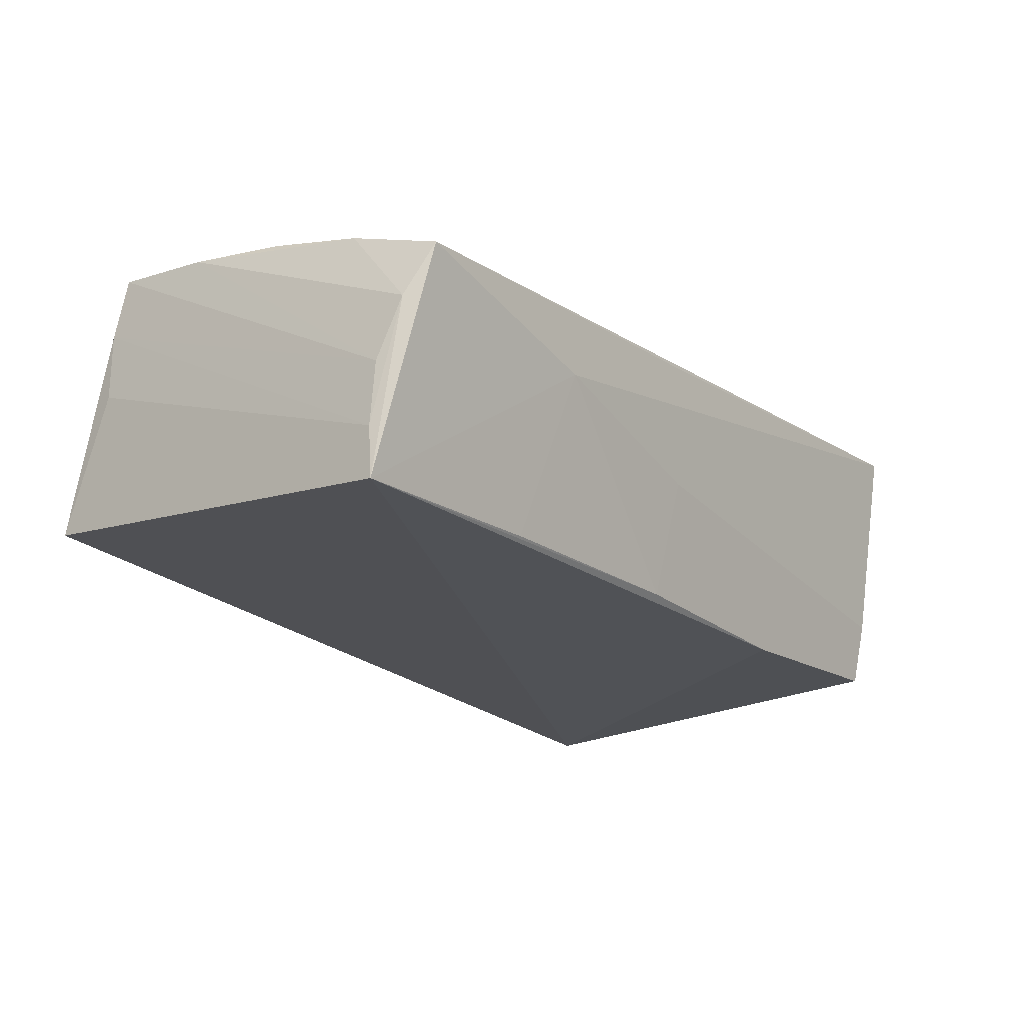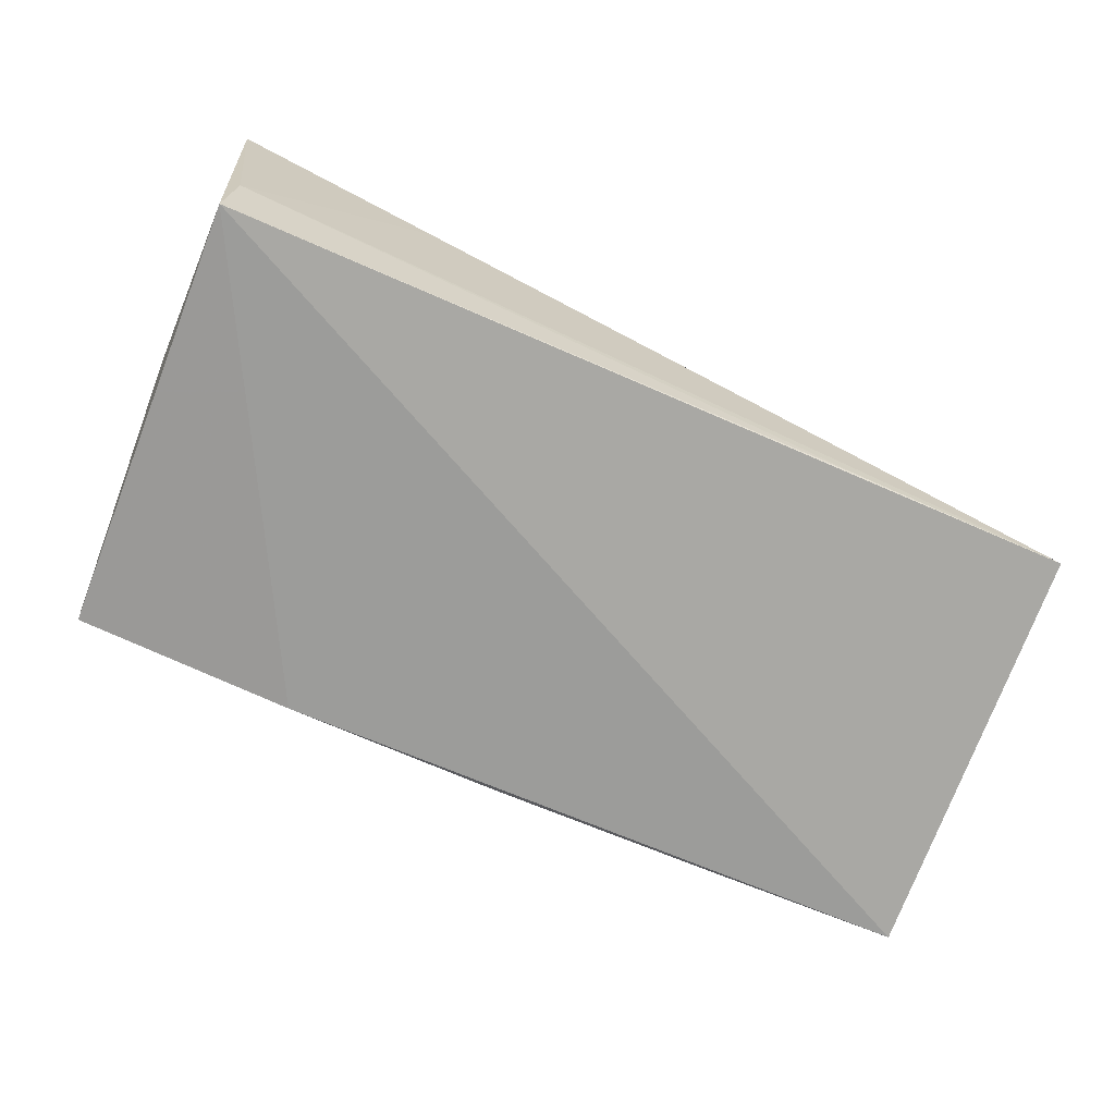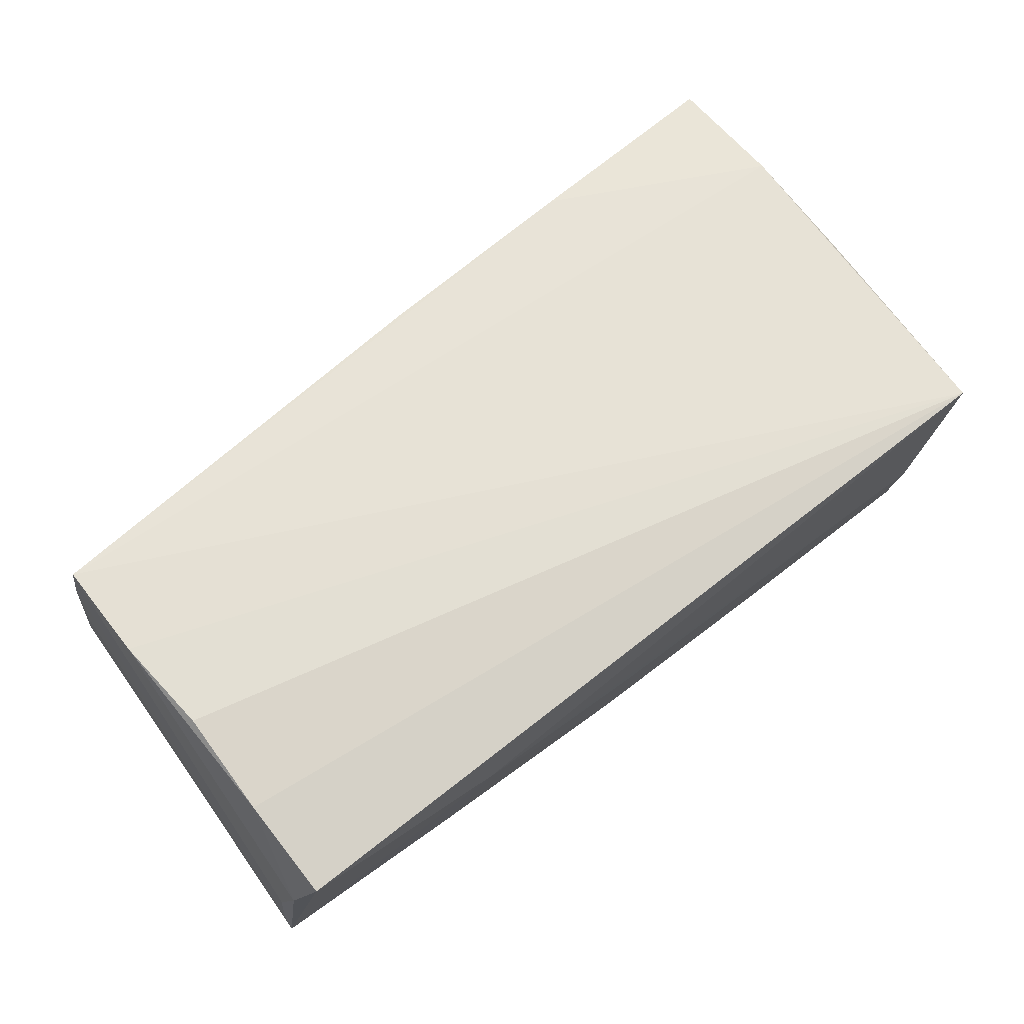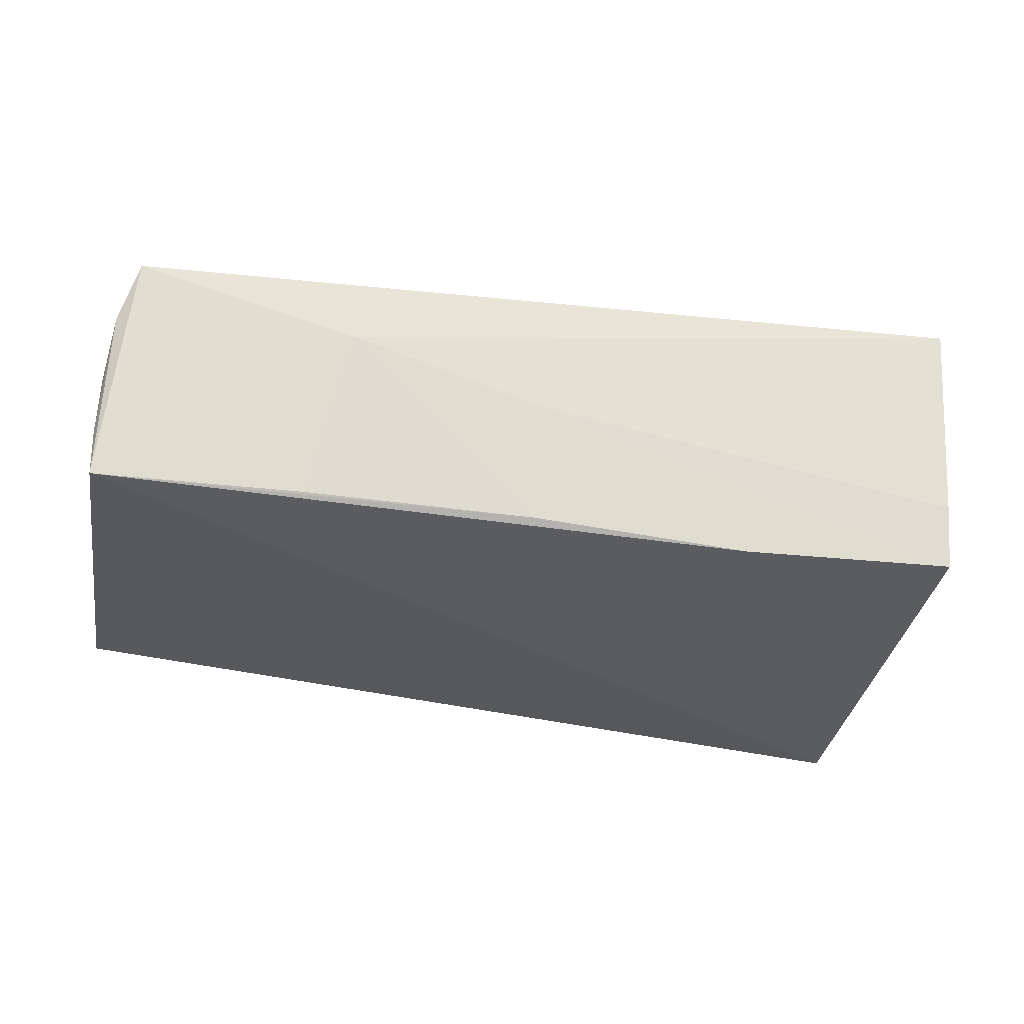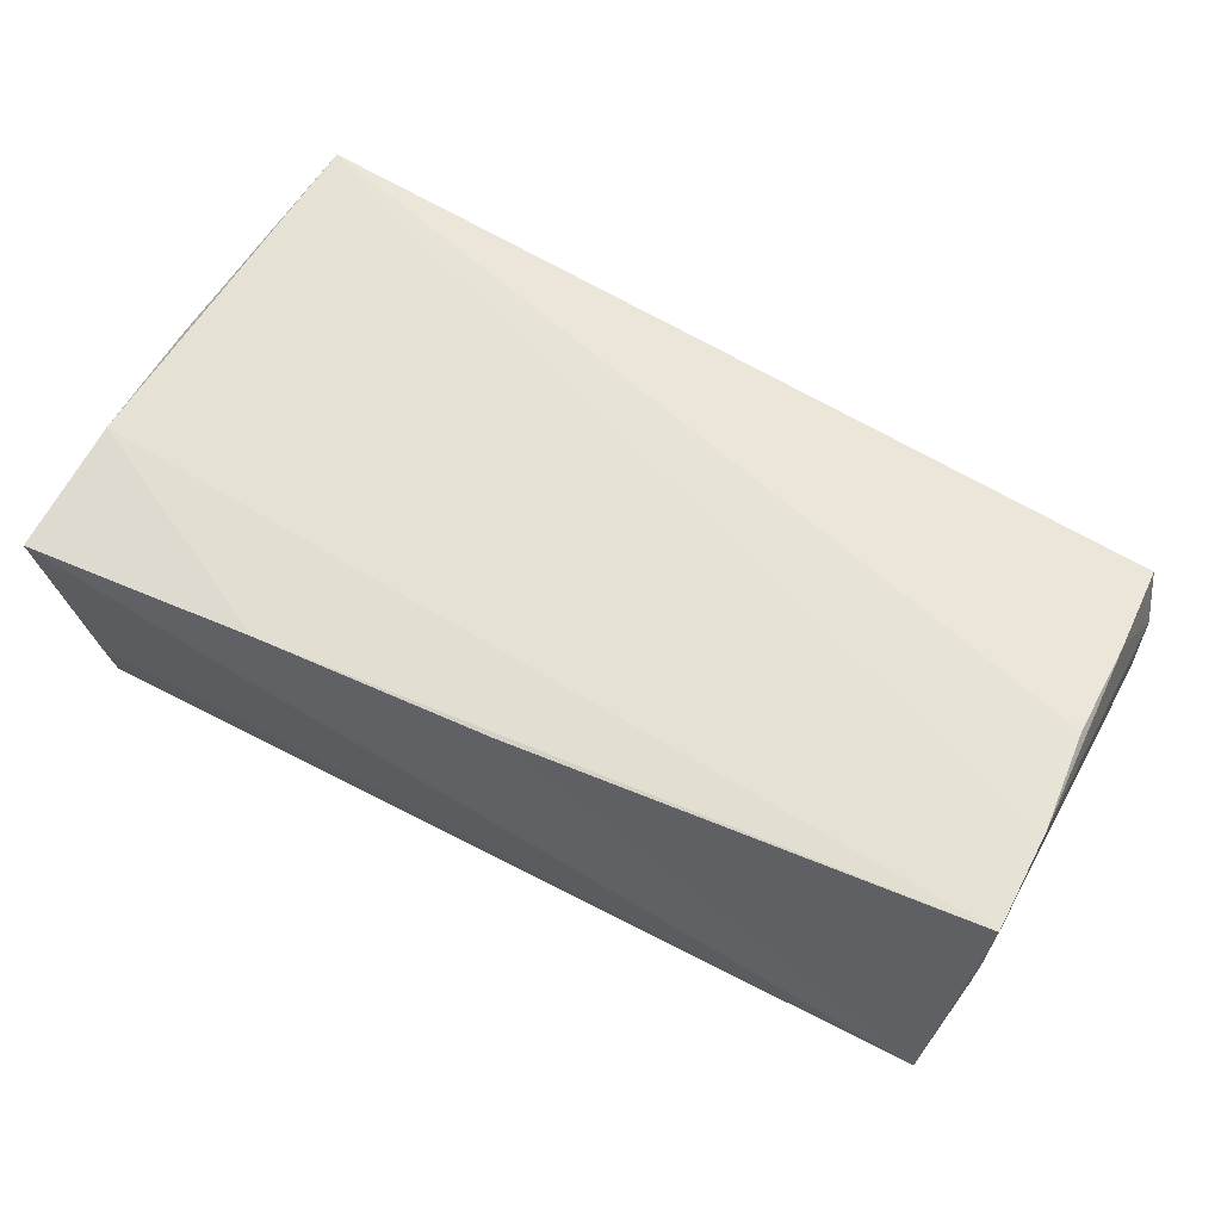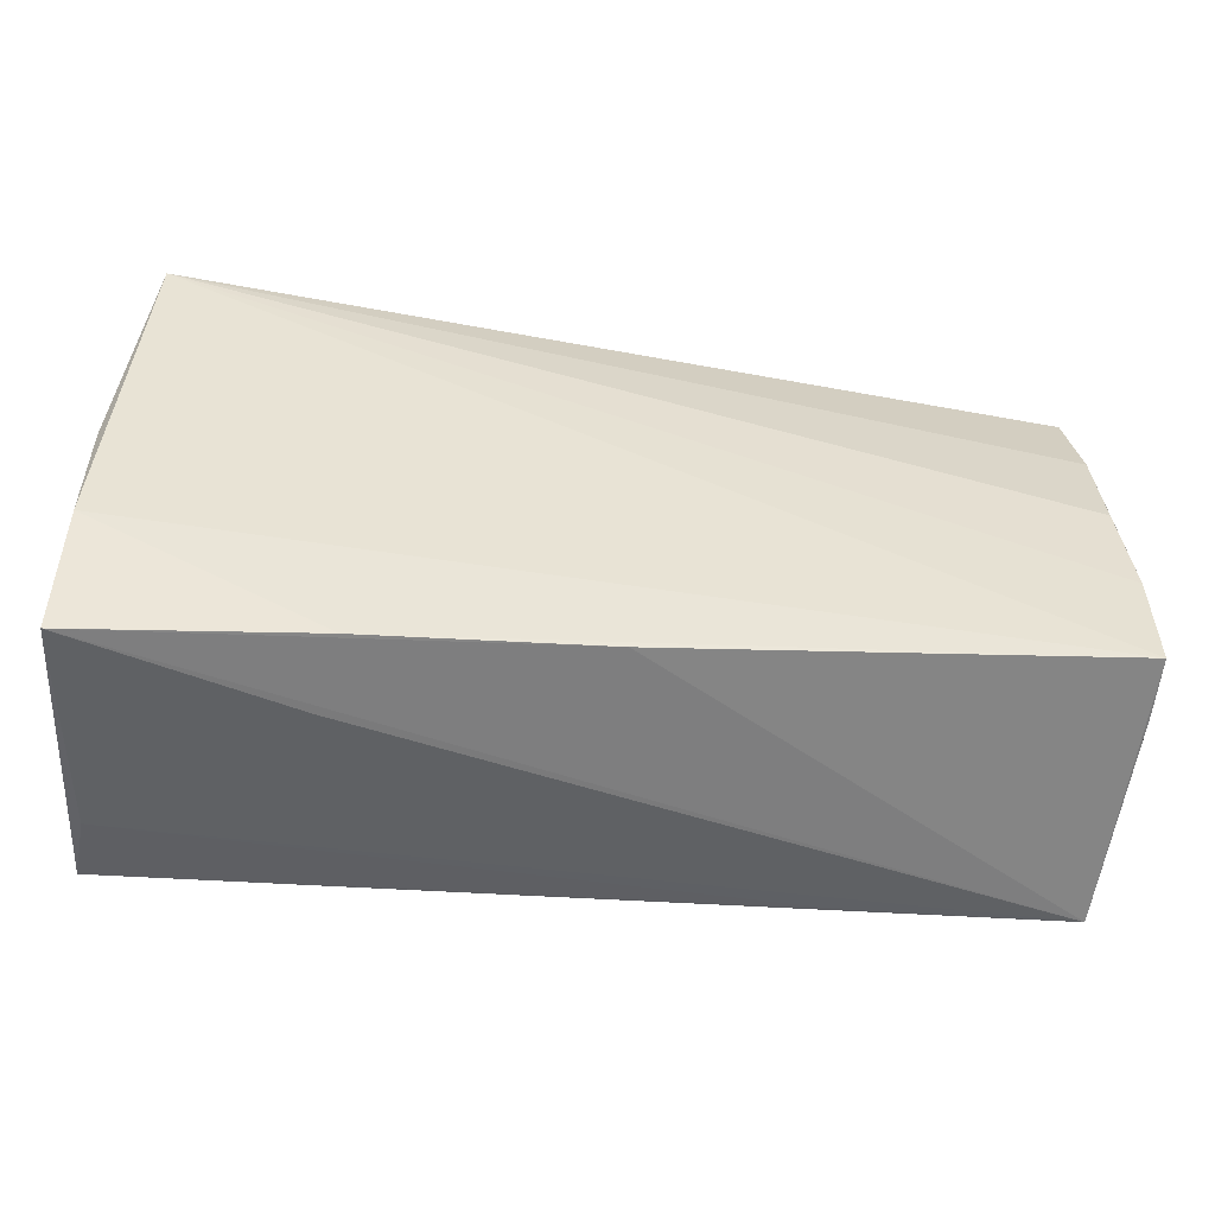
<metadata>
{"format":"obj","ext":"obj","renderer":"f3d","projection":"perspective","resolution":1024,"background":"white","views":[{"elev":-20.5,"azim":127.1,"up":"+Z"},{"elev":-70.2,"azim":-23.8,"up":"+Z"},{"elev":61.6,"azim":141.8,"up":"+Z"},{"elev":-33.8,"azim":167.3,"up":"+Z"},{"elev":68.0,"azim":28.3,"up":"+Z"},{"elev":-46.5,"azim":-8.1,"up":"+Y"}]}
</metadata>
<code>
v -0.05263 -0.02842 0.01734
v -0.05219 -0.01295 0.01809
v 0.05555 0.02323 -0.01754
v 0.02763 -0.02694 -0.01344
v 0.0313 0.02405 -0.01702
v 0.05317 0.005812 0.01575
v 0.05568 0.02363 -0.004558
v -0.05001 -0.02761 -0.018
v 0.05331 0.0178 0.01271
v 0.0545 -0.01959 0.00325
v -0.05181 -9.089e-05 0.008702
v -0.04821 0.02423 -0.0163
v 0.05432 -0.01783 0.01809
v -0.04919 0.02921 0.01591
v 0.05444 -0.01962 0.01119
v -0.02753 -0.02819 0.009342
v 0.001066 -0.0238 0.01799
v 0.05426 -0.005943 0.01703
v 0.004374 0.02456 -0.01694
v 0.05354 -0.02658 -0.01235
v -0.02207 0.0242 -0.01774
v 0.003263 0.02921 0.01177
v 0.00343 0.02757 -0.002991
v -0.02586 -0.02599 0.01809
v 0.05579 0.02306 -0.01176
v -0.05218 0.001072 0.01592
v 0.05294 0.0292 0.008691
v -0.04936 -0.02844 -0.009179
v 0.05504 0.02652 0.00238
v 0.02712 0.02883 0.002824
v -0.0484 0.02583 -0.008629
f 11 8 1
f 1 8 28
f 2 13 14
f 24 2 1
f 13 2 24
f 10 20 25
f 8 11 12
f 12 21 8
f 16 20 1
f 1 28 16
f 16 28 20
f 8 20 4
f 4 28 8
f 20 28 4
f 26 2 14
f 26 12 11
f 26 11 1
f 1 2 26
f 20 13 17
f 13 24 17
f 1 20 17
f 17 24 1
f 15 13 20
f 20 10 15
f 15 10 25
f 31 26 14
f 12 26 31
f 30 31 14
f 8 21 3
f 3 20 8
f 25 20 3
f 3 29 25
f 27 29 3
f 3 30 27
f 5 30 3
f 25 29 7
f 7 15 25
f 13 15 7
f 14 13 18
f 18 6 14
f 13 7 18
f 18 7 29
f 9 27 14
f 14 6 9
f 6 18 9
f 9 29 27
f 9 18 29
f 21 12 23
f 12 31 23
f 31 30 23
f 19 30 5
f 19 3 21
f 5 3 19
f 21 23 19
f 19 23 30
f 14 27 22
f 22 30 14
f 27 30 22

</code>
